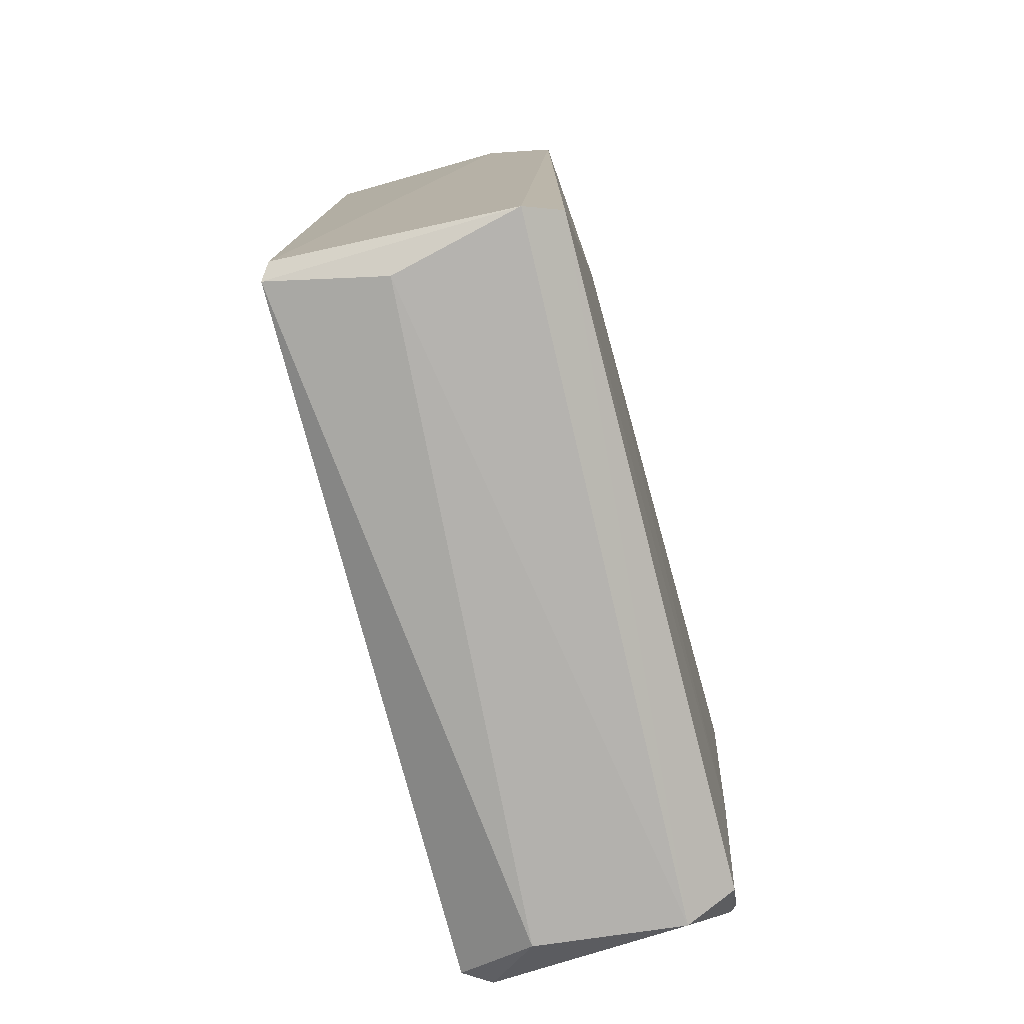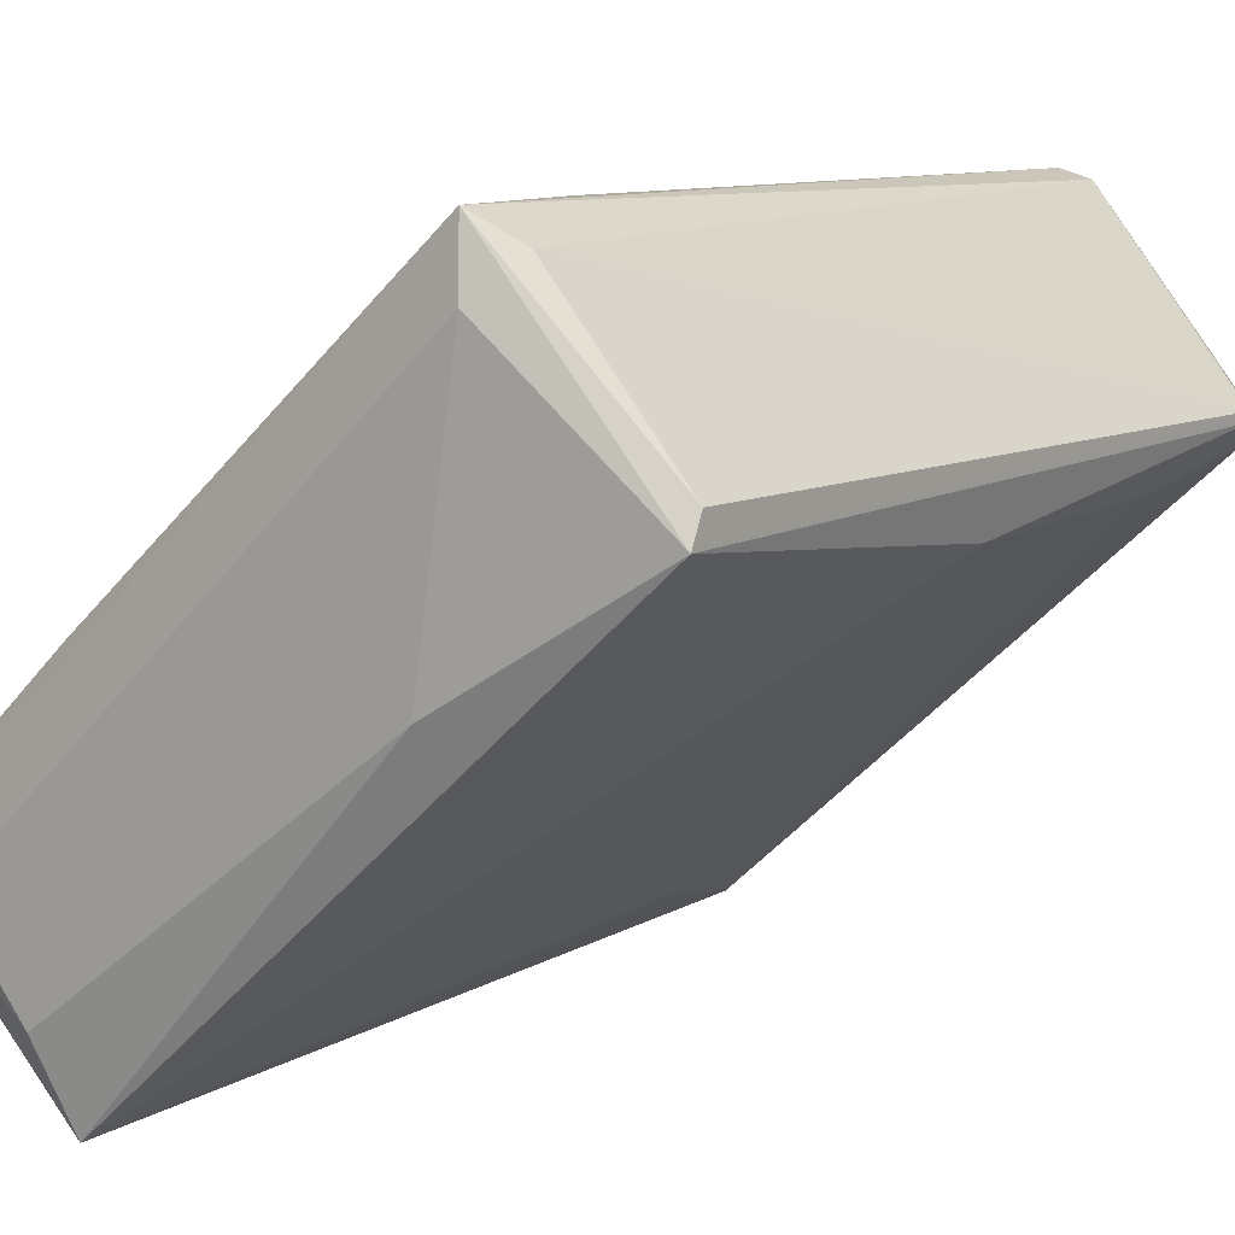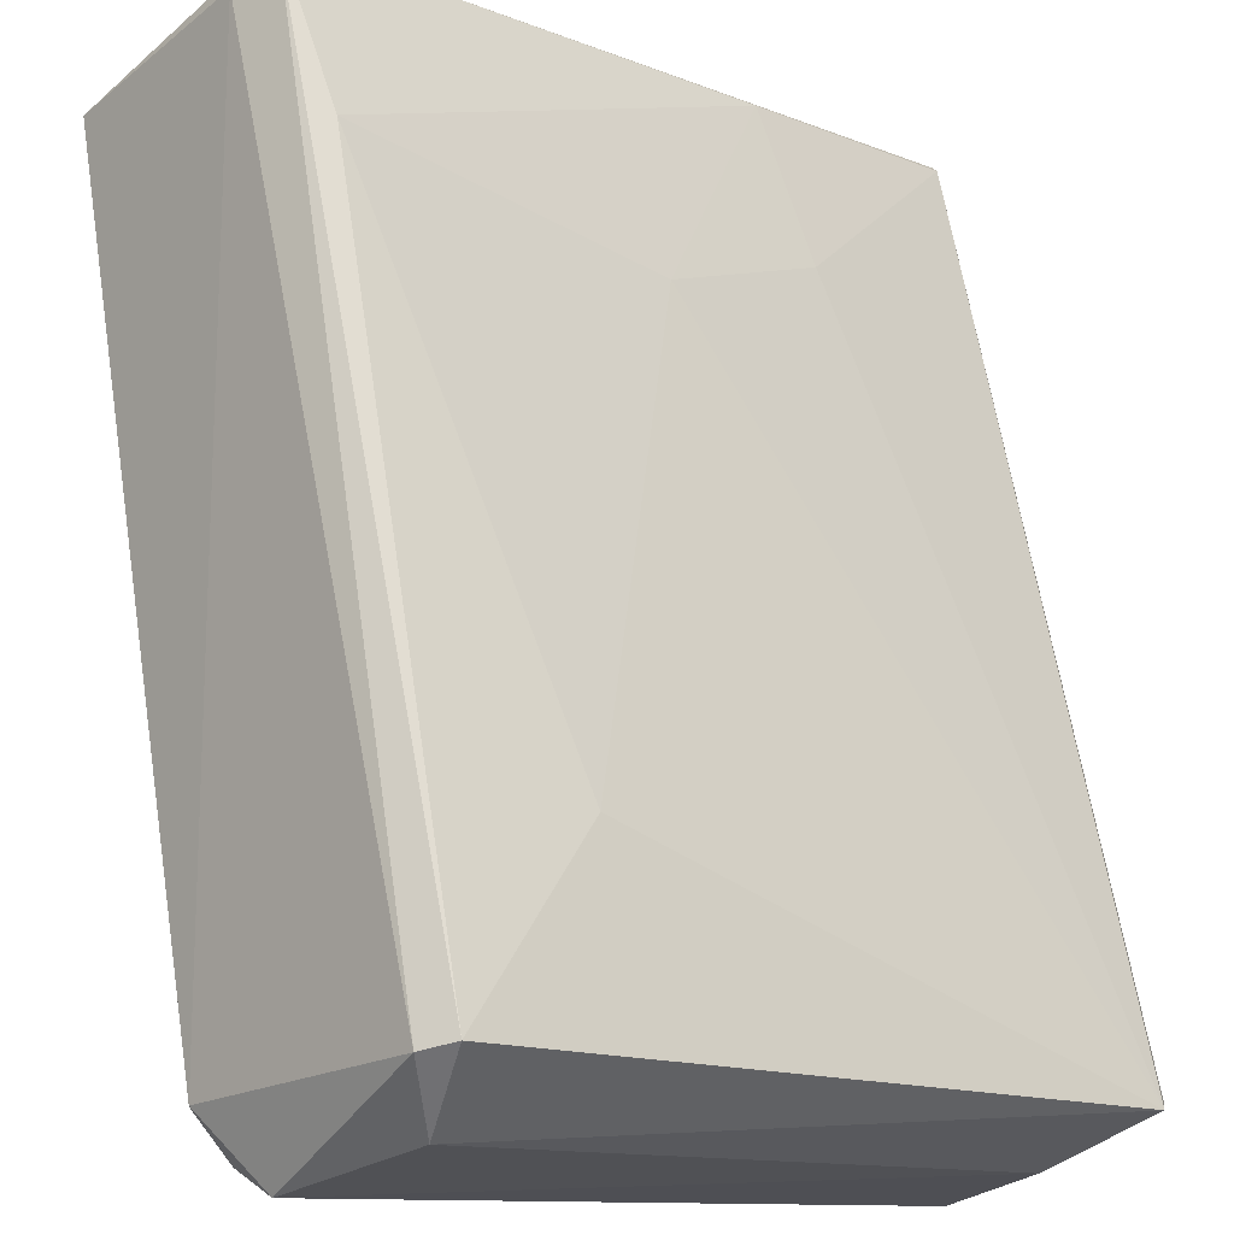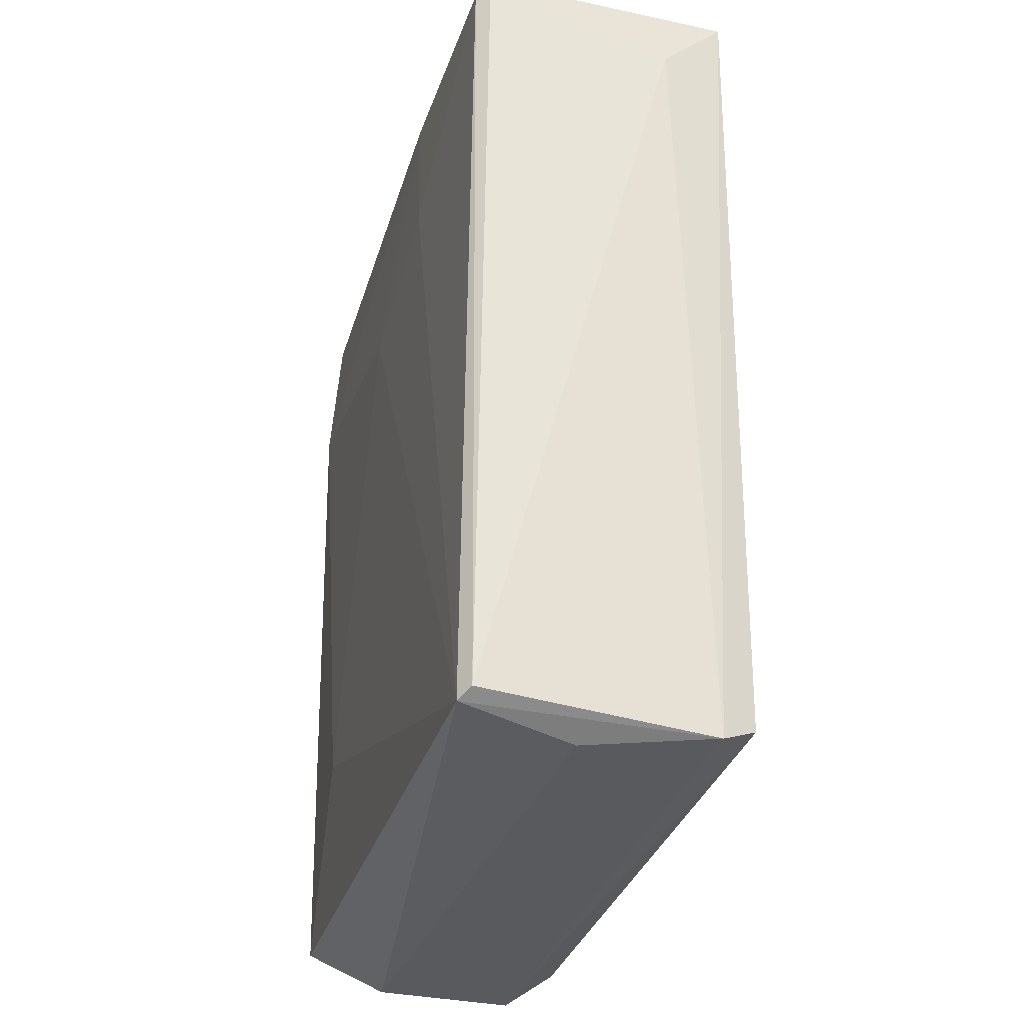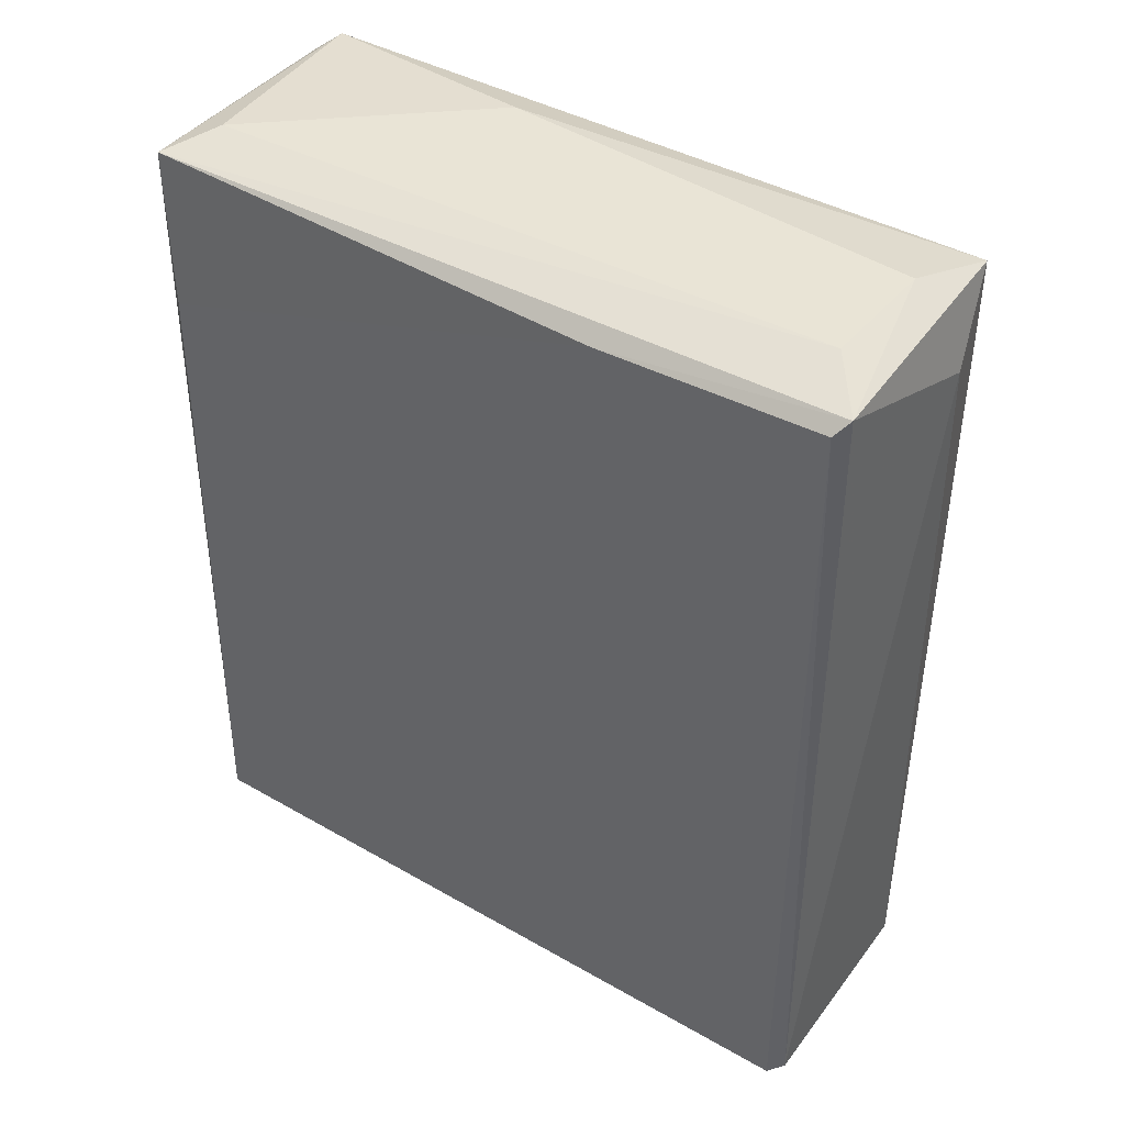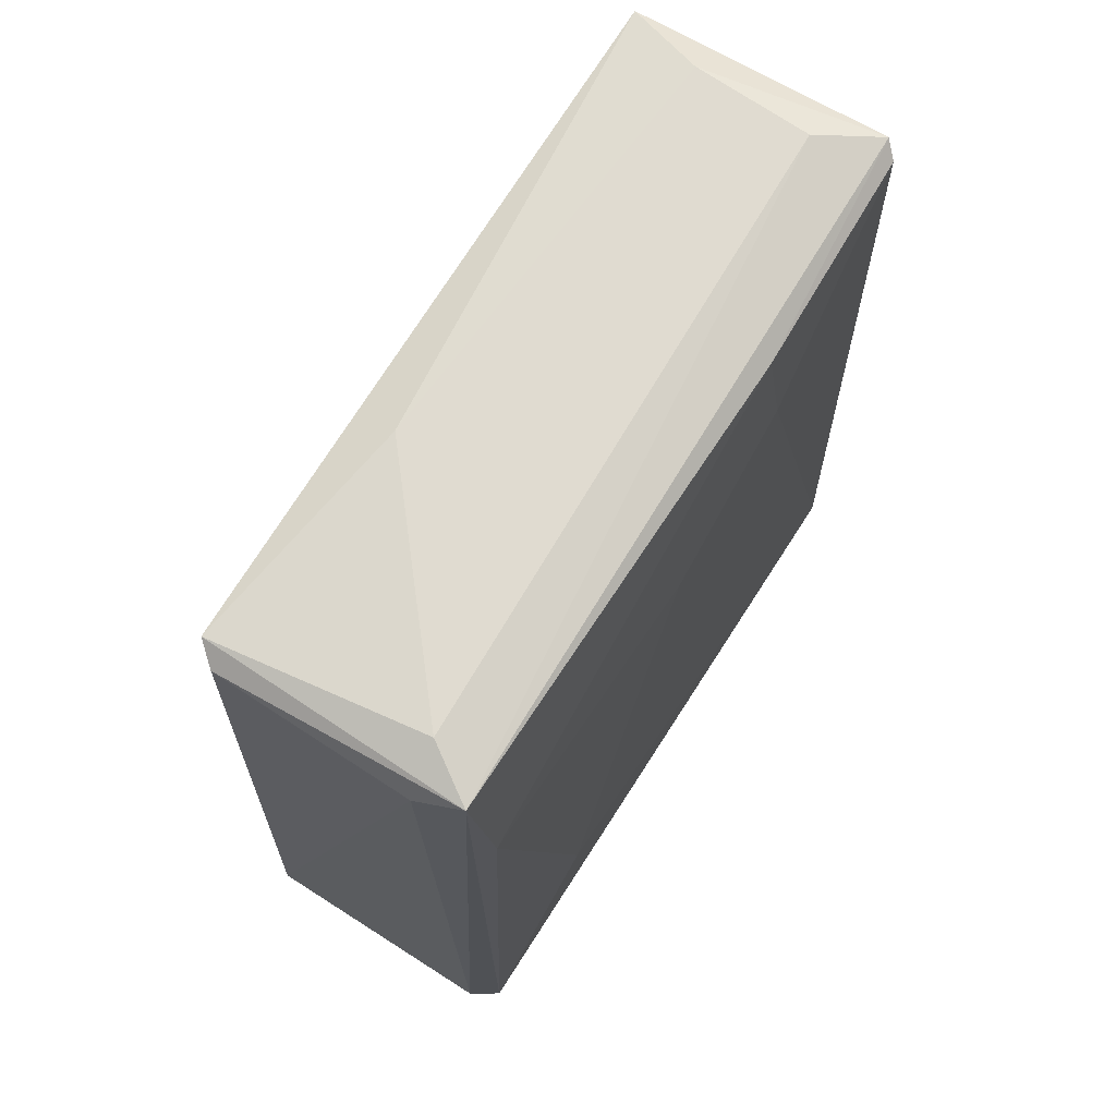
<metadata>
{"format":"obj","ext":"obj","renderer":"f3d","projection":"perspective","resolution":1024,"background":"white","views":[{"elev":-78.3,"azim":-33.9,"up":"+Z"},{"elev":9.6,"azim":34.3,"up":"+Y"},{"elev":68.1,"azim":170.4,"up":"+Y"},{"elev":-31.7,"azim":-63.5,"up":"+Z"},{"elev":42.4,"azim":-104.9,"up":"+Z"},{"elev":70.1,"azim":163.6,"up":"+Z"}]}
</metadata>
<code>
o textured_simple_reoriented.007_hull_1
v -0.01924 0.004627 0.07225
v 0.03542 0.01718 -0.006153
v 0.03542 0.01628 -0.006153
v -0.03627 -0.01016 -0.01198
v -0.01789 -0.03166 0.07361
v 0.01706 0.036 0.07405
v -0.017 -0.03077 -0.01107
v 0.01616 0.036 -0.009732
v 0.03408 0.01539 0.0736
v -0.03582 -0.01284 0.07361
v 0.03364 0.01136 0.03506
v 0.0305 0.01852 -0.01376
v 0.01482 0.036 0.05837
v -0.02058 -0.02897 -0.01287
v 0.01929 0.02838 -0.01422
v -0.02103 -0.02359 0.0754
v 0.02109 0.03331 0.07182
v -0.009825 -0.02584 0.009534
v 0.01929 0.0351 -0.009741
v -0.02372 -0.02763 0.06644
v -0.03671 -0.01194 -0.01108
v 0.004505 0.02704 0.006849
v 0.01795 0.02973 0.0754
v -0.02148 0.003287 0.05747
v 0.03408 0.01808 0.07226
v 0.03318 0.01404 -0.01019
v -0.03582 -0.01105 0.07225
v -0.02685 -0.01732 -0.01377
v 0.01392 0.00284 0.0754
v -0.02865 -0.01418 0.0754
v 0.03184 0.01136 0.004603
v -0.008483 0.01538 0.05209
f 4 24 32
f 3 2 9
f 6 1 10
f 3 9 11
f 9 5 11
f 1 6 13
f 6 8 13
f 7 5 14
f 12 7 14
f 4 8 15
f 10 5 16
f 5 7 18
f 11 5 18
f 8 6 19
f 2 12 19
f 12 15 19
f 15 8 19
f 17 2 19
f 6 17 19
f 5 10 20
f 14 5 20
f 14 20 21
f 4 14 21
f 20 10 21
f 8 4 22
f 13 8 22
f 9 6 23
f 9 2 25
f 6 9 25
f 2 17 25
f 17 6 25
f 2 3 26
f 12 2 26
f 7 12 26
f 10 1 27
f 4 21 27
f 21 10 27
f 1 24 27
f 24 4 27
f 14 4 28
f 12 14 28
f 15 12 28
f 4 15 28
f 5 9 29
f 16 5 29
f 9 23 29
f 23 16 29
f 6 10 30
f 10 16 30
f 23 6 30
f 16 23 30
f 3 11 31
f 18 7 31
f 11 18 31
f 26 3 31
f 7 26 31
f 1 13 32
f 22 4 32
f 13 22 32
f 24 1 32

</code>
